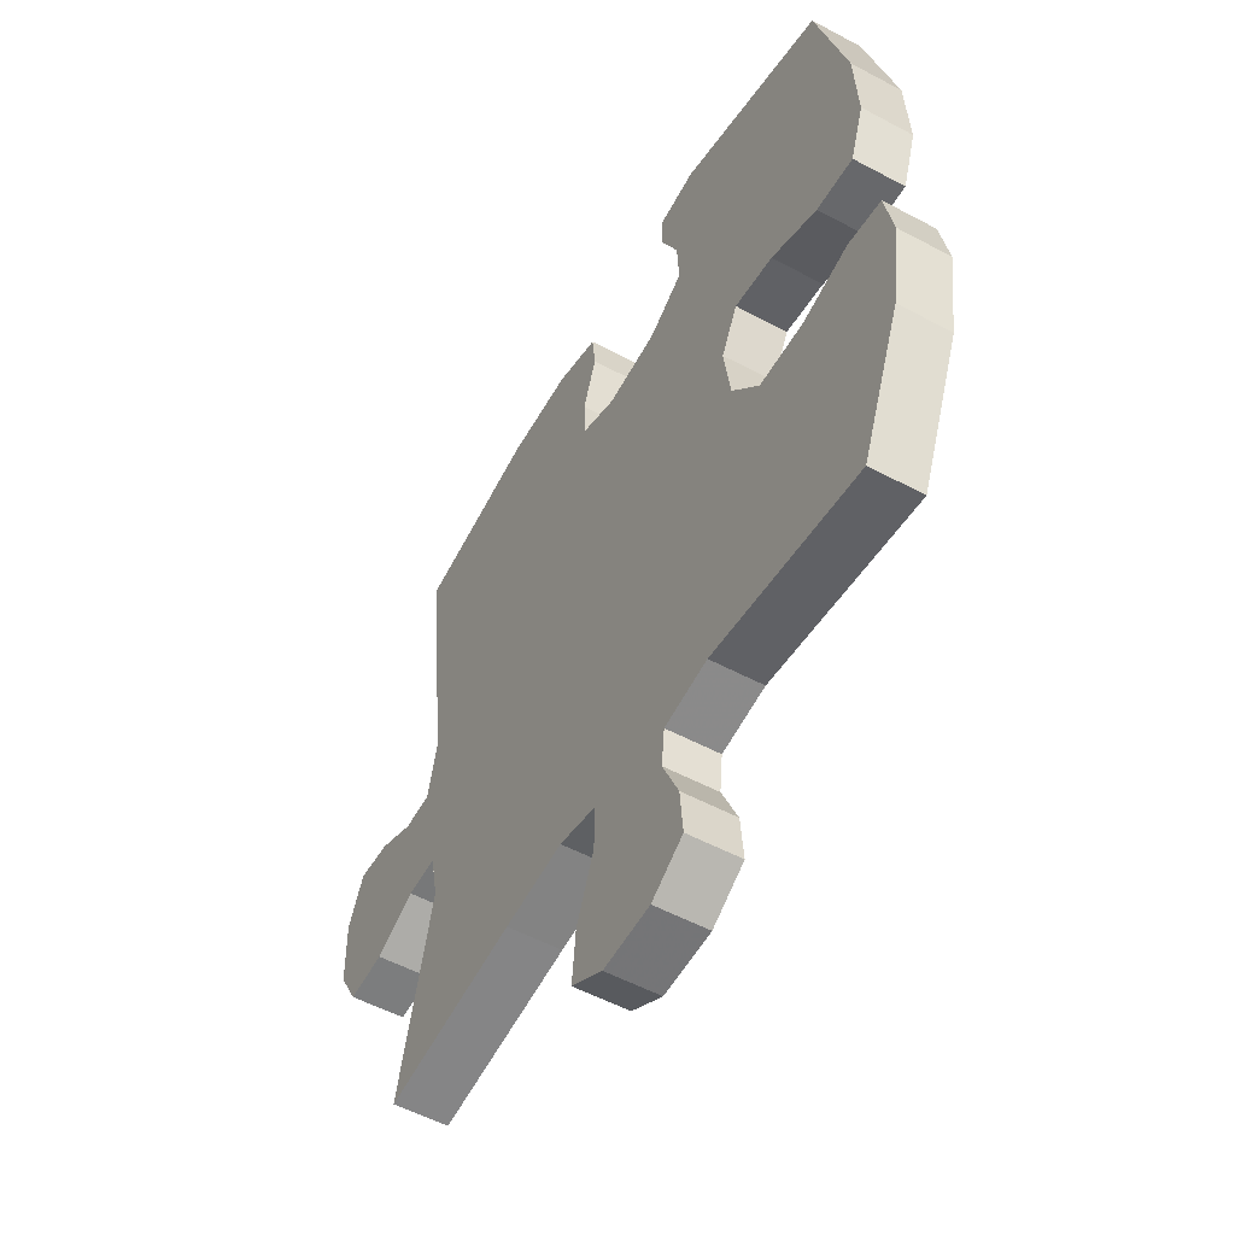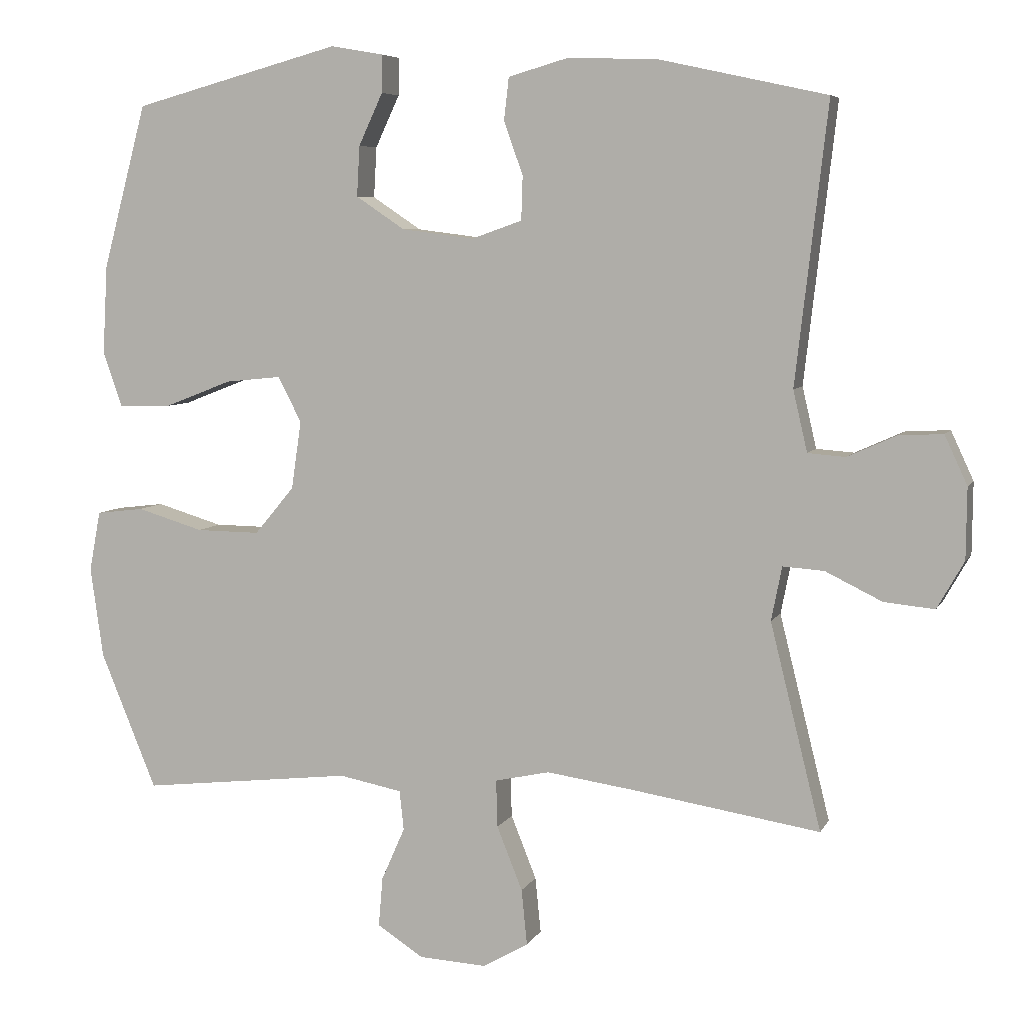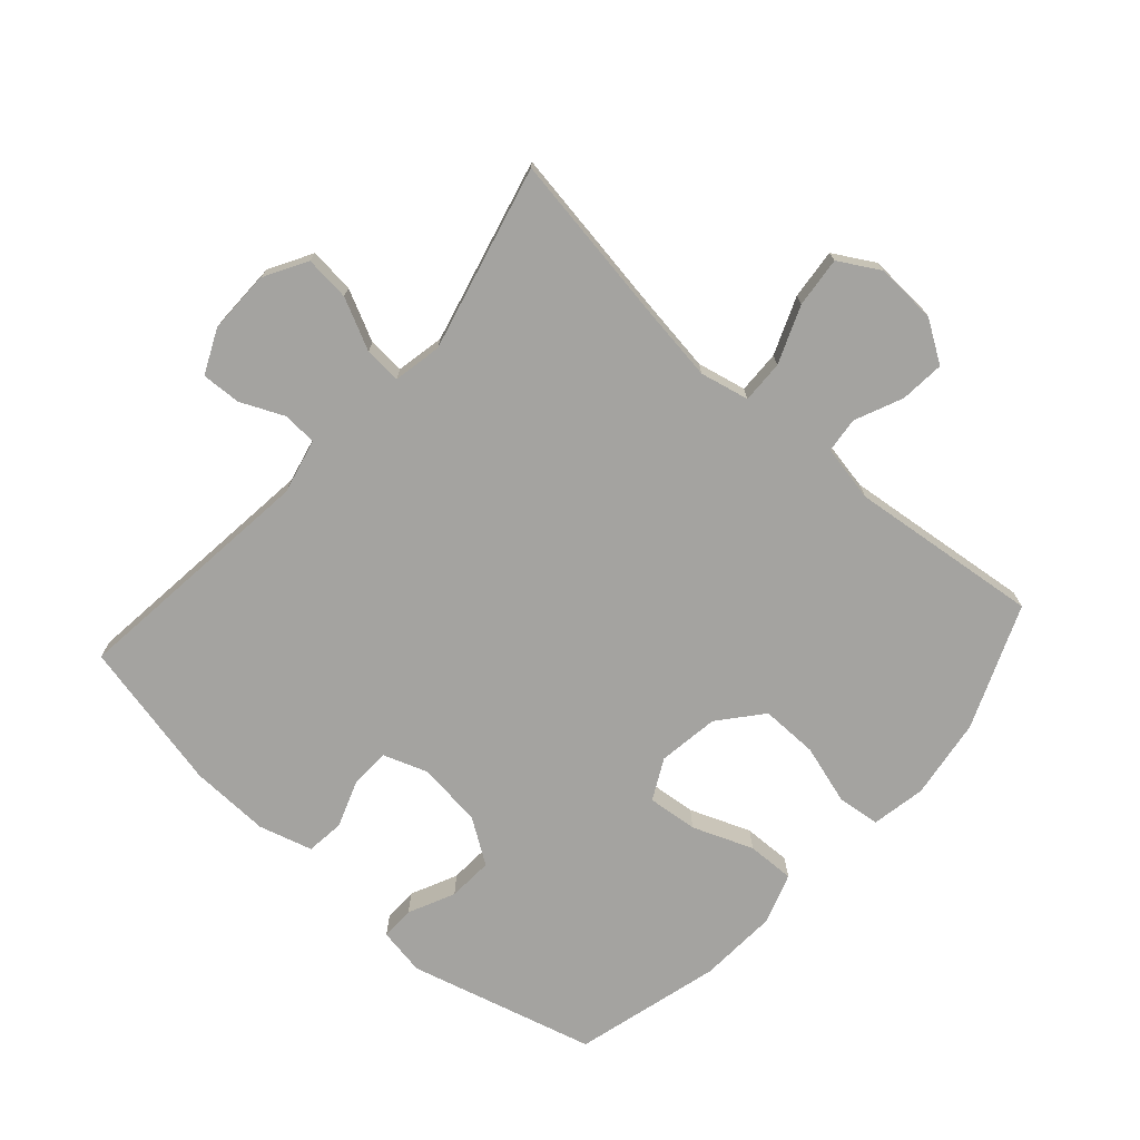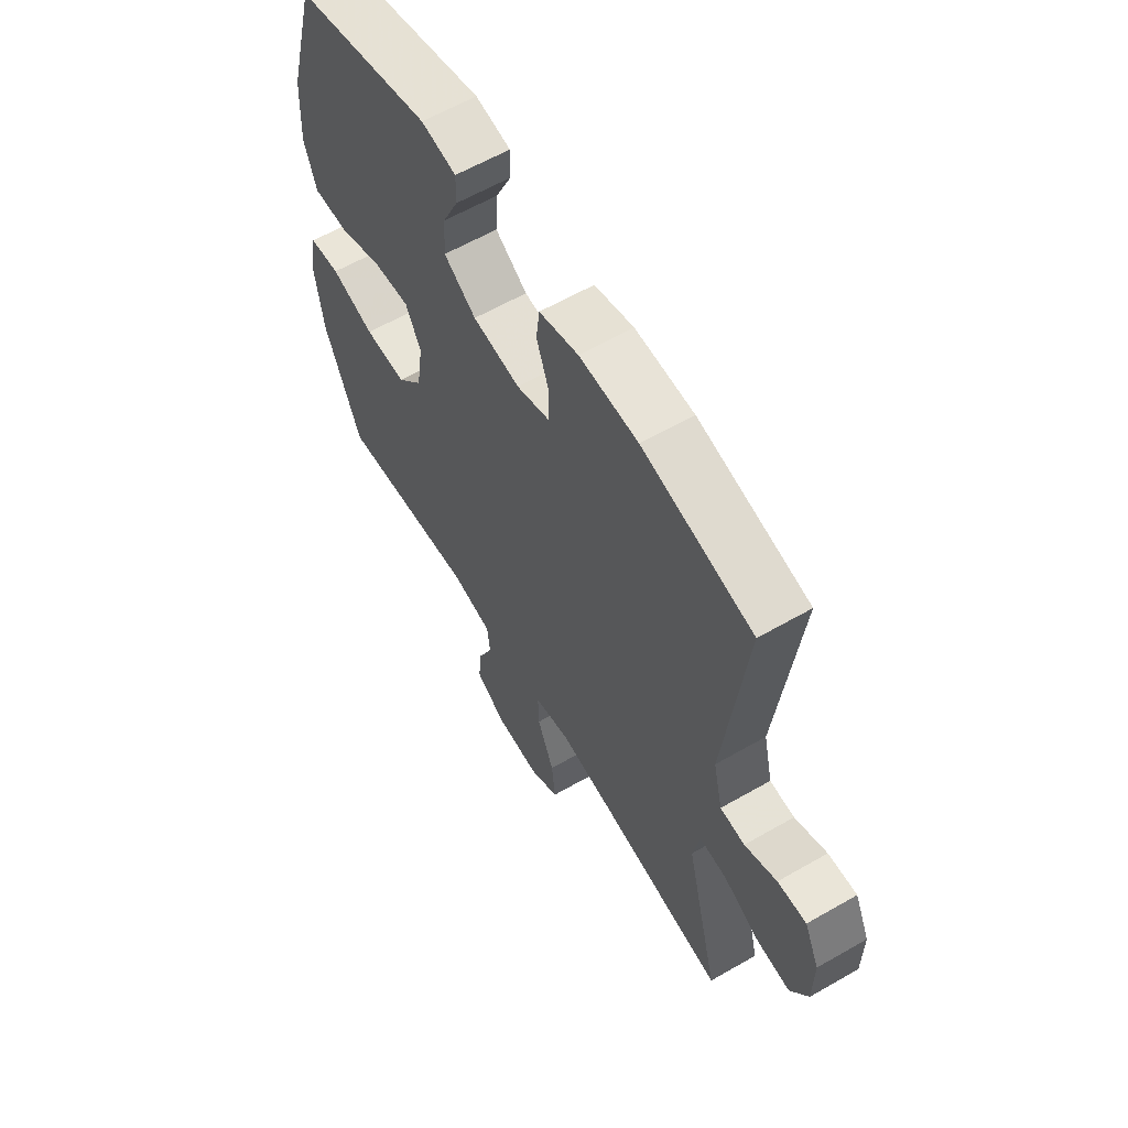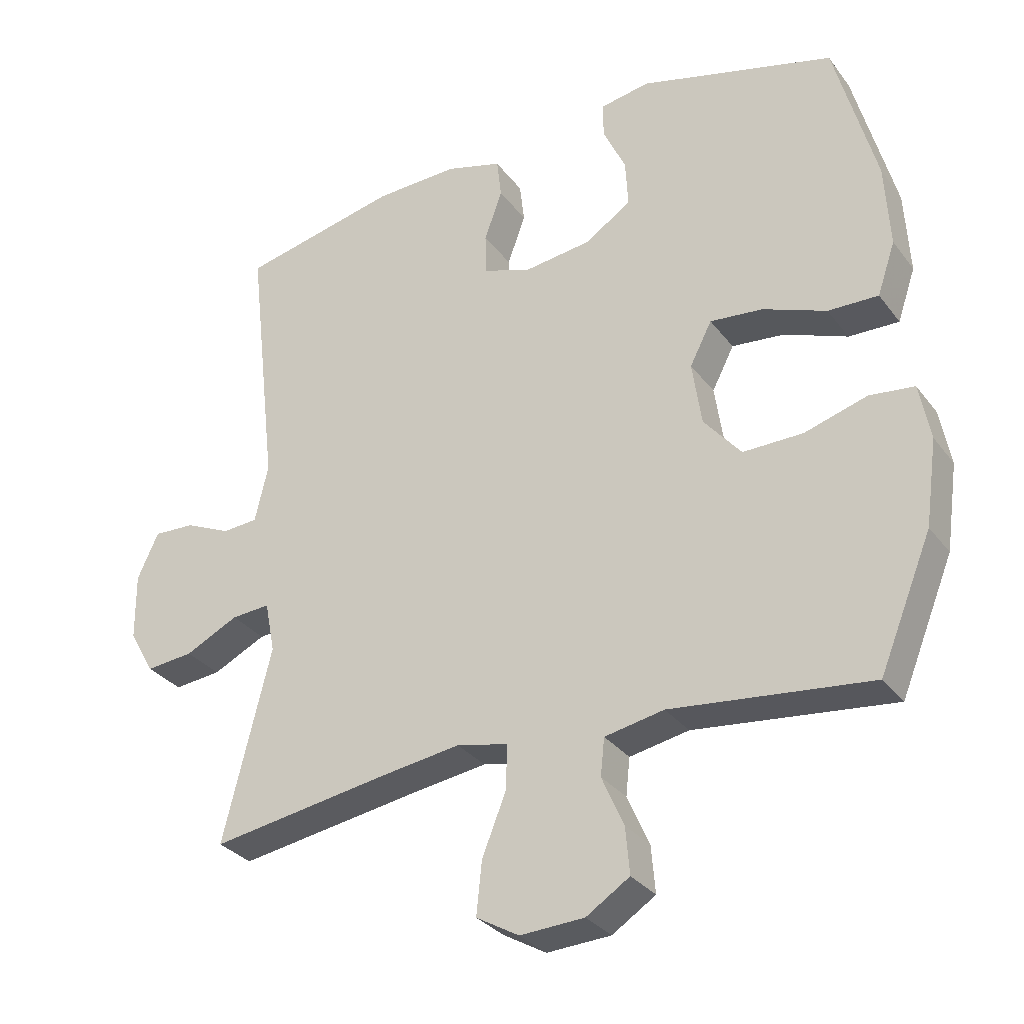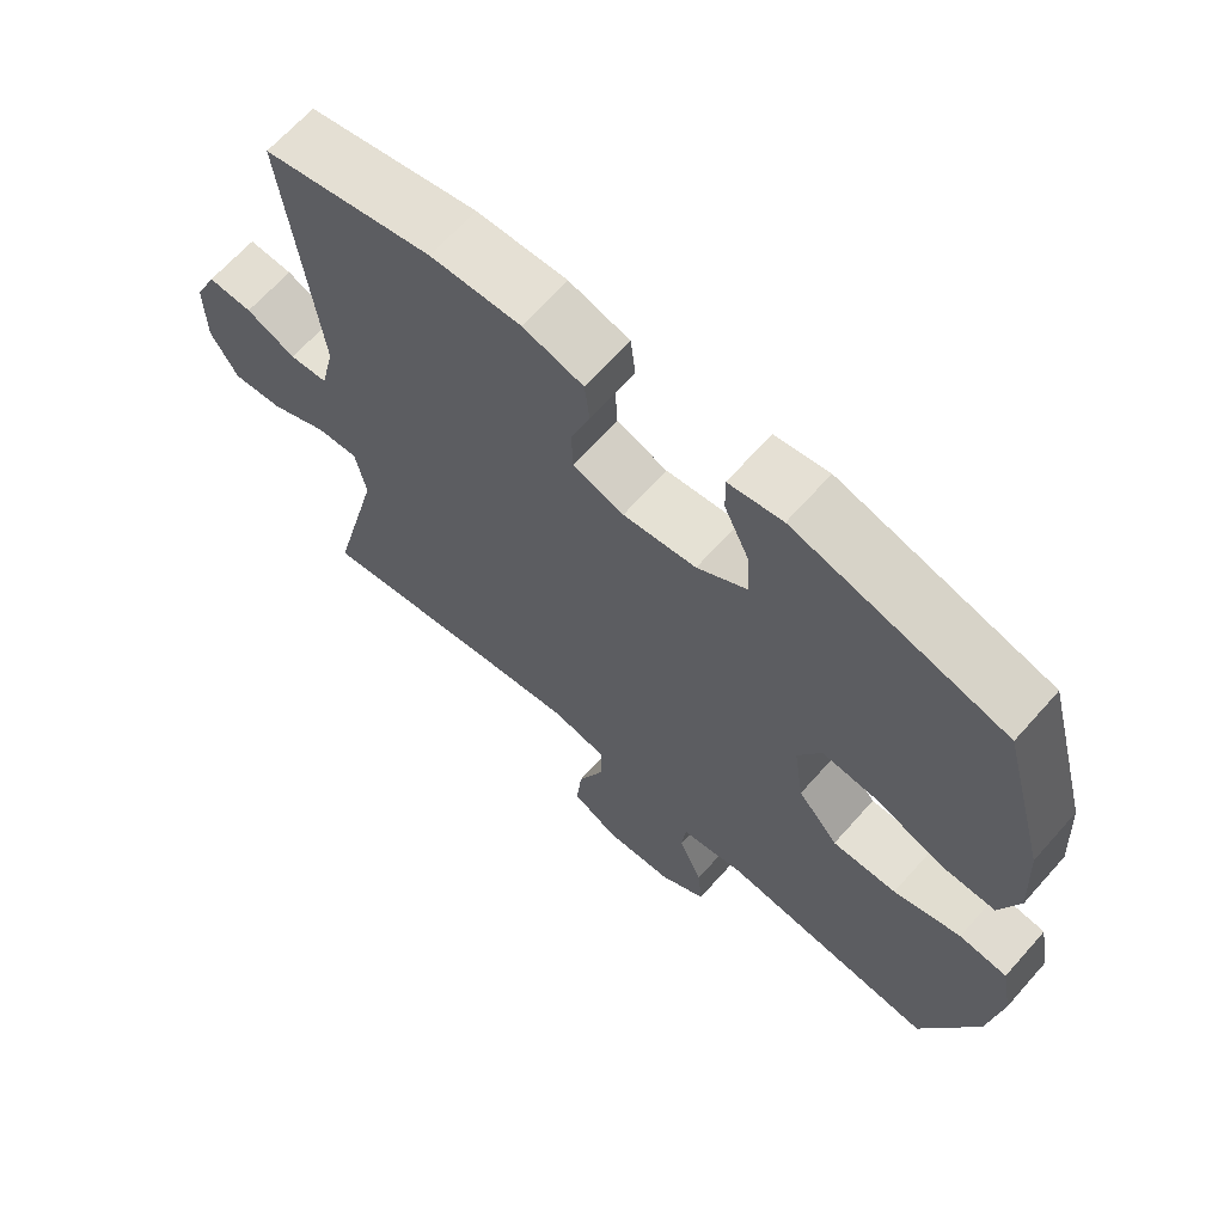
<metadata>
{"format":"obj","ext":"obj","renderer":"f3d","projection":"perspective","resolution":1024,"background":"white","views":[{"elev":-53.8,"azim":-119.7,"up":"+Z"},{"elev":6.4,"azim":16.9,"up":"+Z"},{"elev":-73.0,"azim":138.3,"up":"+Y"},{"elev":60.9,"azim":59.6,"up":"+Z"},{"elev":-31.0,"azim":-149.7,"up":"+Z"},{"elev":66.2,"azim":-138.4,"up":"+Z"}]}
</metadata>
<code>
v 0.5 0.07 0.5
v 0.455 0.07 0.108
v 0.475 0.07 0.022
v 0.528 0.07 0.018
v 0.597 0.07 0.049
v 0.659 0.07 0.052
v 0.691 0.07 -0.017
v 0.69 0.07 -0.117
v 0.652 0.07 -0.184
v 0.581 0.07 -0.177
v 0.501 0.07 -0.138
v 0.443 0.07 -0.134
v 0.428 0.07 -0.21
v 0.5 0.07 -0.5
v 0.232 0.07 -0.458
v 0.111 0.07 -0.441
v 0.034 0.07 -0.458
v 0.036 0.07 -0.525
v 0.072 0.07 -0.615
v 0.08 0.07 -0.694
v 0.016 0.07 -0.731
v -0.08 0.07 -0.726
v -0.145 0.07 -0.684
v -0.139 0.07 -0.614
v -0.106 0.07 -0.539
v -0.112 0.07 -0.483
v -0.201 0.07 -0.466
v -0.5 0.07 -0.5
v -0.579 0.07 -0.307
v -0.597 0.07 -0.179
v -0.581 0.07 -0.094
v -0.514 0.07 -0.086
v -0.42 0.07 -0.114
v -0.33 0.07 -0.115
v -0.274 0.07 -0.048
v -0.26 0.07 0.048
v -0.293 0.07 0.112
v -0.372 0.07 0.104
v -0.467 0.07 0.067
v -0.542 0.07 0.065
v -0.569 0.07 0.144
v -0.562 0.07 0.269
v -0.5 0.07 0.5
v -0.207 0.07 0.579
v -0.132 0.07 0.566
v -0.133 0.07 0.513
v -0.167 0.07 0.44
v -0.171 0.07 0.369
v -0.102 0.07 0.323
v 0 0.07 0.31
v 0.071 0.07 0.335
v 0.073 0.07 0.397
v 0.046 0.07 0.472
v 0.053 0.07 0.532
v 0.137 0.07 0.556
v 0.263 0.07 0.552
v 0.5 0 0.5
v 0.455 0 0.108
v 0.475 0 0.022
v 0.528 0 0.018
v 0.597 0 0.049
v 0.659 0 0.052
v 0.691 0 -0.017
v 0.69 0 -0.117
v 0.652 0 -0.184
v 0.581 0 -0.177
v 0.501 0 -0.138
v 0.443 0 -0.134
v 0.428 0 -0.21
v 0.5 0 -0.5
v 0.232 0 -0.458
v 0.111 0 -0.441
v 0.034 0 -0.458
v 0.036 0 -0.525
v 0.072 0 -0.615
v 0.08 0 -0.694
v 0.016 0 -0.731
v -0.08 0 -0.726
v -0.145 0 -0.684
v -0.139 0 -0.614
v -0.106 0 -0.539
v -0.112 0 -0.483
v -0.201 0 -0.466
v -0.5 0 -0.5
v -0.579 0 -0.307
v -0.597 0 -0.179
v -0.581 0 -0.094
v -0.514 0 -0.086
v -0.42 0 -0.114
v -0.33 0 -0.115
v -0.274 0 -0.048
v -0.26 0 0.048
v -0.293 0 0.112
v -0.372 0 0.104
v -0.467 0 0.067
v -0.542 0 0.065
v -0.569 0 0.144
v -0.562 0 0.269
v -0.5 0 0.5
v -0.207 0 0.579
v -0.132 0 0.566
v -0.133 0 0.513
v -0.167 0 0.44
v -0.171 0 0.369
v -0.102 0 0.323
v 0 0 0.31
v 0.071 0 0.335
v 0.073 0 0.397
v 0.046 0 0.472
v 0.053 0 0.532
v 0.137 0 0.556
v 0.263 0 0.552
f 56 1 2
f 55 56 2
f 54 55 2
f 53 54 2
f 52 53 2
f 51 52 2 3
f 50 51 3
f 49 50 3
f 45 46 47
f 44 45 47
f 43 44 47
f 42 43 47
f 41 42 47
f 40 41 47
f 39 40 47
f 38 39 47
f 37 38 47 48
f 36 37 48 49
f 31 32 33
f 30 31 33
f 29 30 33
f 28 29 33
f 27 28 33
f 26 27 33 34
f 23 24 25
f 22 23 25
f 21 22 25
f 20 21 25
f 19 20 25
f 18 19 25
f 17 18 25 26
f 26 34 35
f 17 26 35
f 16 17 35
f 13 14 15
f 35 36 49
f 16 35 49
f 15 16 49
f 13 15 49
f 12 13 49
f 9 10 11
f 8 9 11
f 7 8 11
f 6 7 11
f 5 6 11
f 4 5 11
f 12 49 3
f 3 4 11 12
f 58 57 112
f 58 112 111
f 58 111 110
f 58 110 109
f 58 109 108
f 59 58 108 107
f 59 107 106
f 59 106 105
f 103 102 101
f 103 101 100
f 103 100 99
f 103 99 98
f 103 98 97
f 103 97 96
f 103 96 95
f 103 95 94
f 104 103 94 93
f 105 104 93 92
f 89 88 87
f 89 87 86
f 89 86 85
f 89 85 84
f 89 84 83
f 90 89 83 82
f 81 80 79
f 81 79 78
f 81 78 77
f 81 77 76
f 81 76 75
f 81 75 74
f 82 81 74 73
f 91 90 82
f 91 82 73
f 91 73 72
f 71 70 69
f 105 92 91
f 105 91 72
f 105 72 71
f 105 71 69
f 105 69 68
f 67 66 65
f 67 65 64
f 67 64 63
f 67 63 62
f 67 62 61
f 67 61 60
f 59 105 68
f 68 67 60 59
f 1 57 58 2
f 2 58 59 3
f 3 59 60 4
f 4 60 61 5
f 5 61 62 6
f 6 62 63 7
f 7 63 64 8
f 8 64 65 9
f 9 65 66 10
f 10 66 67 11
f 11 67 68 12
f 12 68 69 13
f 13 69 70 14
f 14 70 71 15
f 15 71 72 16
f 16 72 73 17
f 17 73 74 18
f 18 74 75 19
f 19 75 76 20
f 20 76 77 21
f 21 77 78 22
f 22 78 79 23
f 23 79 80 24
f 24 80 81 25
f 25 81 82 26
f 26 82 83 27
f 27 83 84 28
f 28 84 85 29
f 29 85 86 30
f 30 86 87 31
f 31 87 88 32
f 32 88 89 33
f 33 89 90 34
f 34 90 91 35
f 35 91 92 36
f 36 92 93 37
f 37 93 94 38
f 38 94 95 39
f 39 95 96 40
f 40 96 97 41
f 41 97 98 42
f 42 98 99 43
f 43 99 100 44
f 44 100 101 45
f 45 101 102 46
f 46 102 103 47
f 47 103 104 48
f 48 104 105 49
f 49 105 106 50
f 50 106 107 51
f 51 107 108 52
f 52 108 109 53
f 53 109 110 54
f 54 110 111 55
f 55 111 112 56
f 56 112 57 1

</code>
